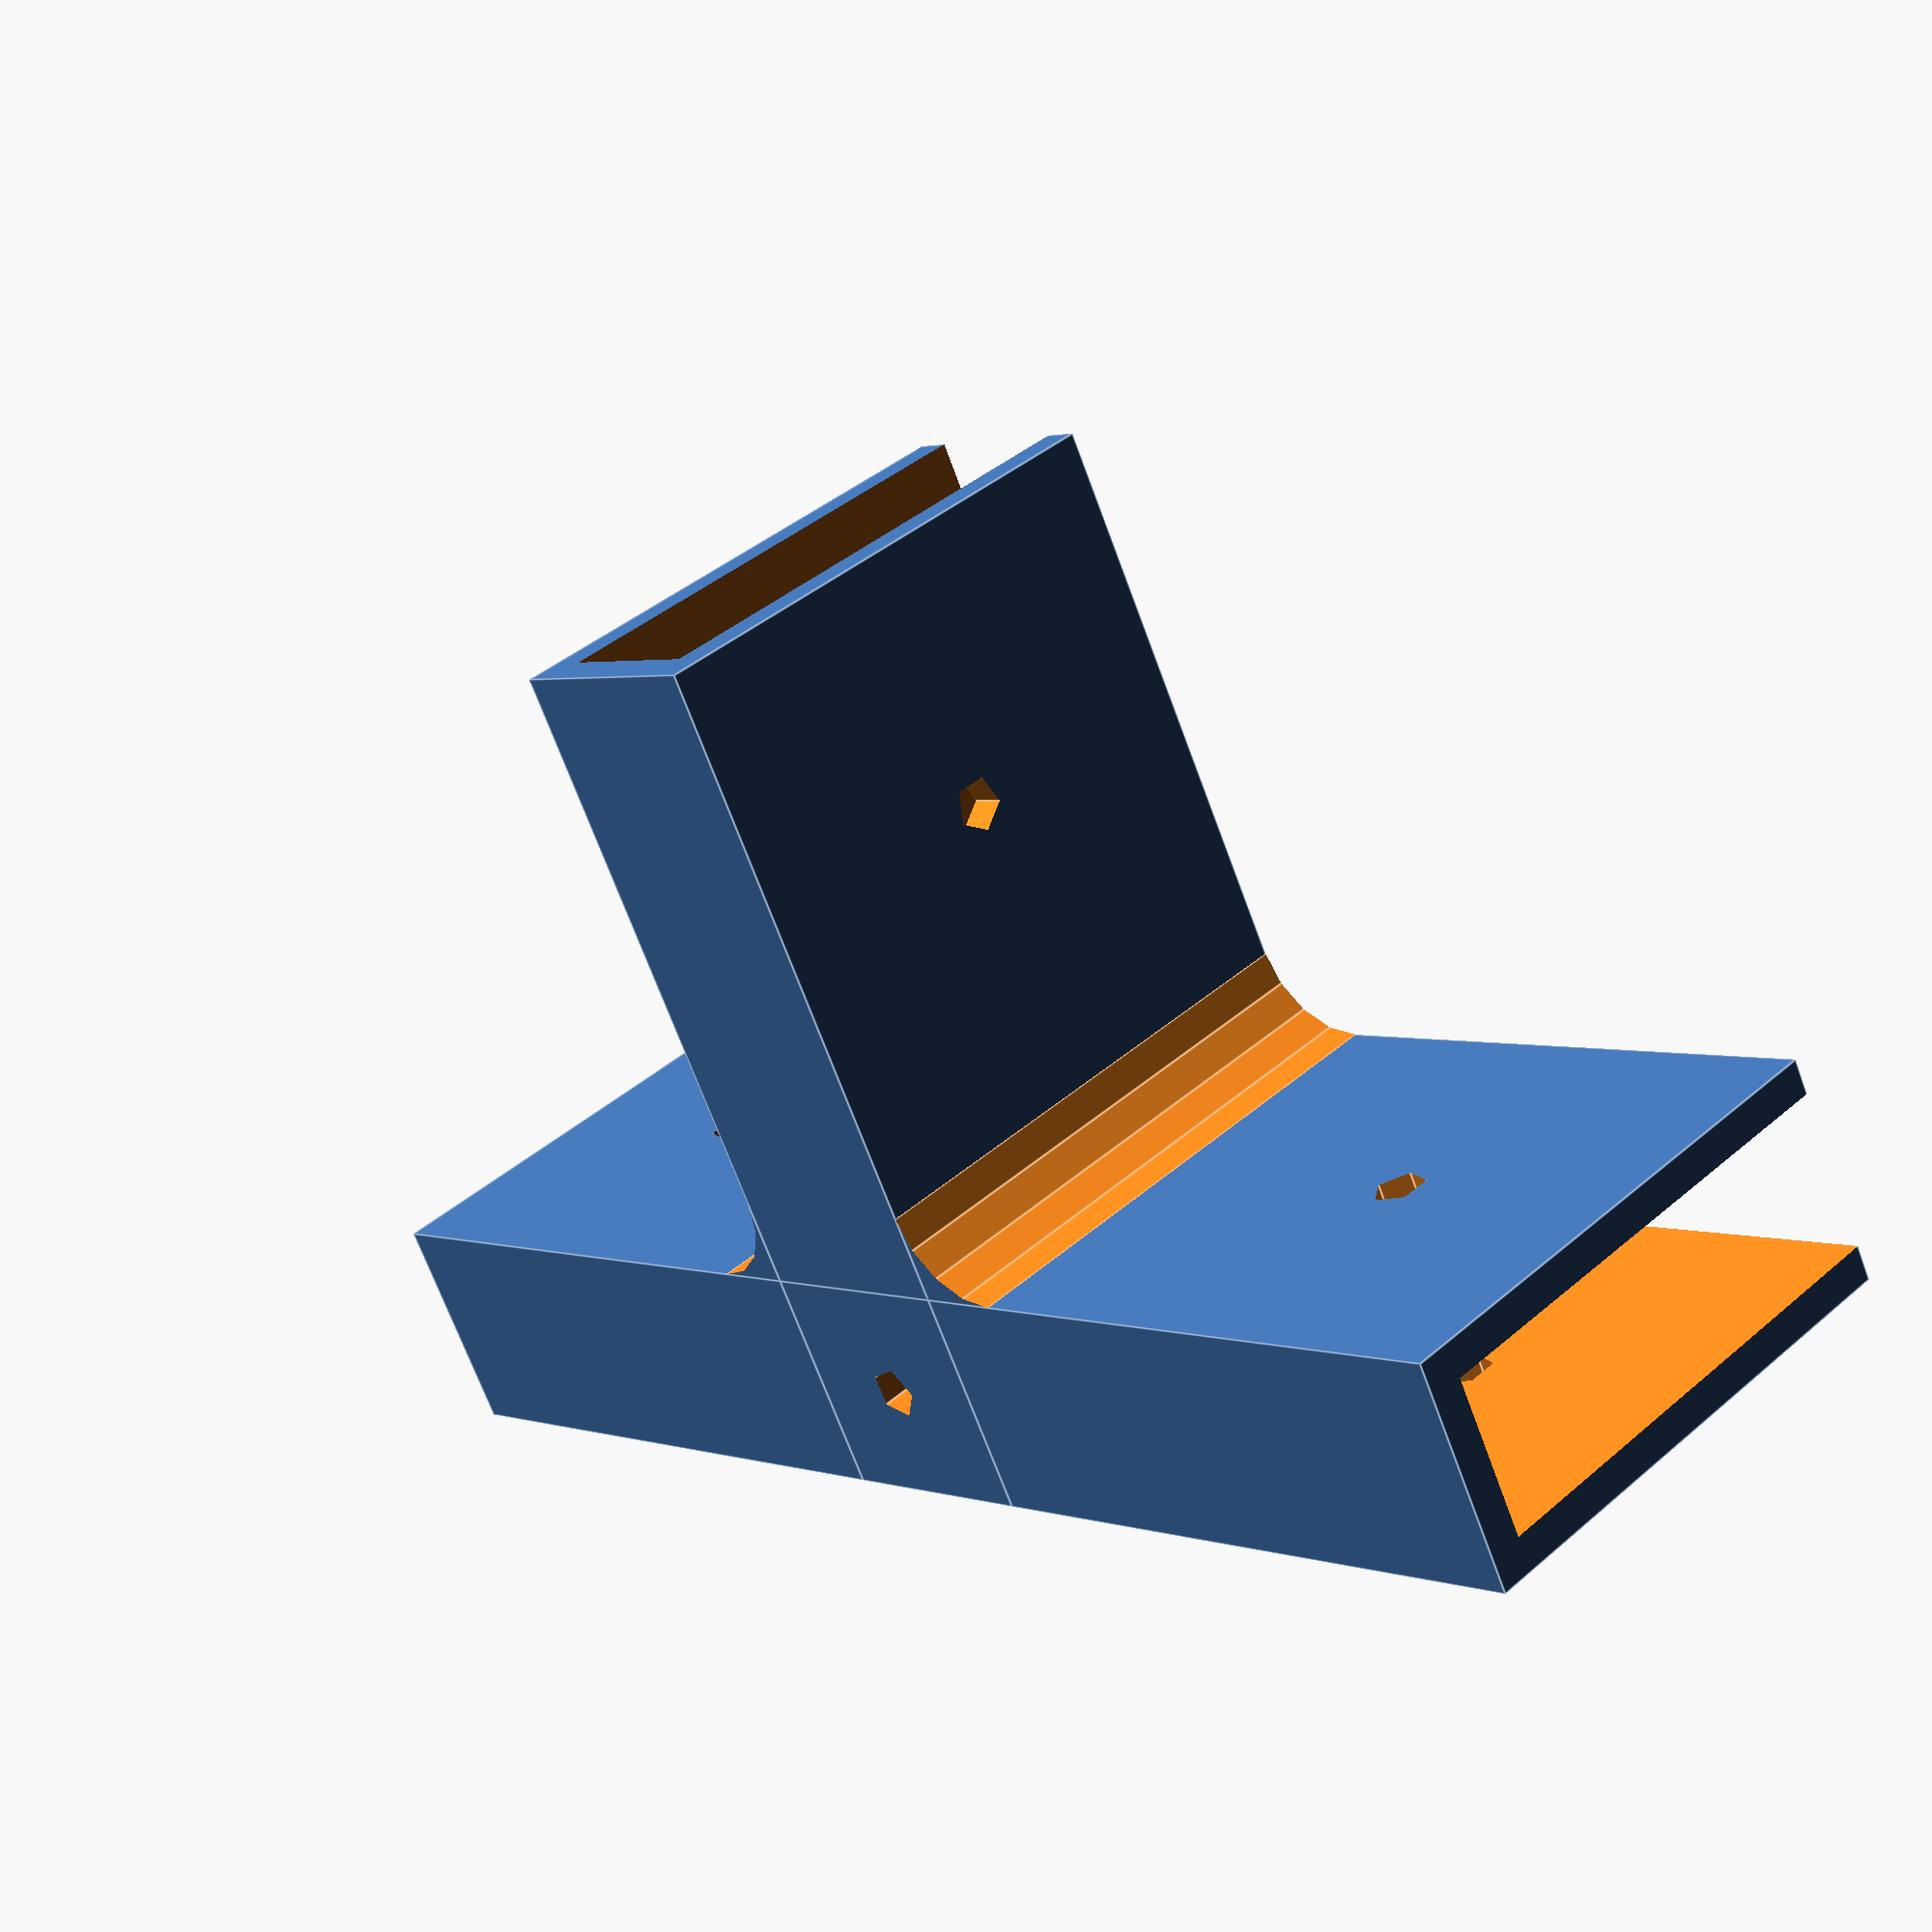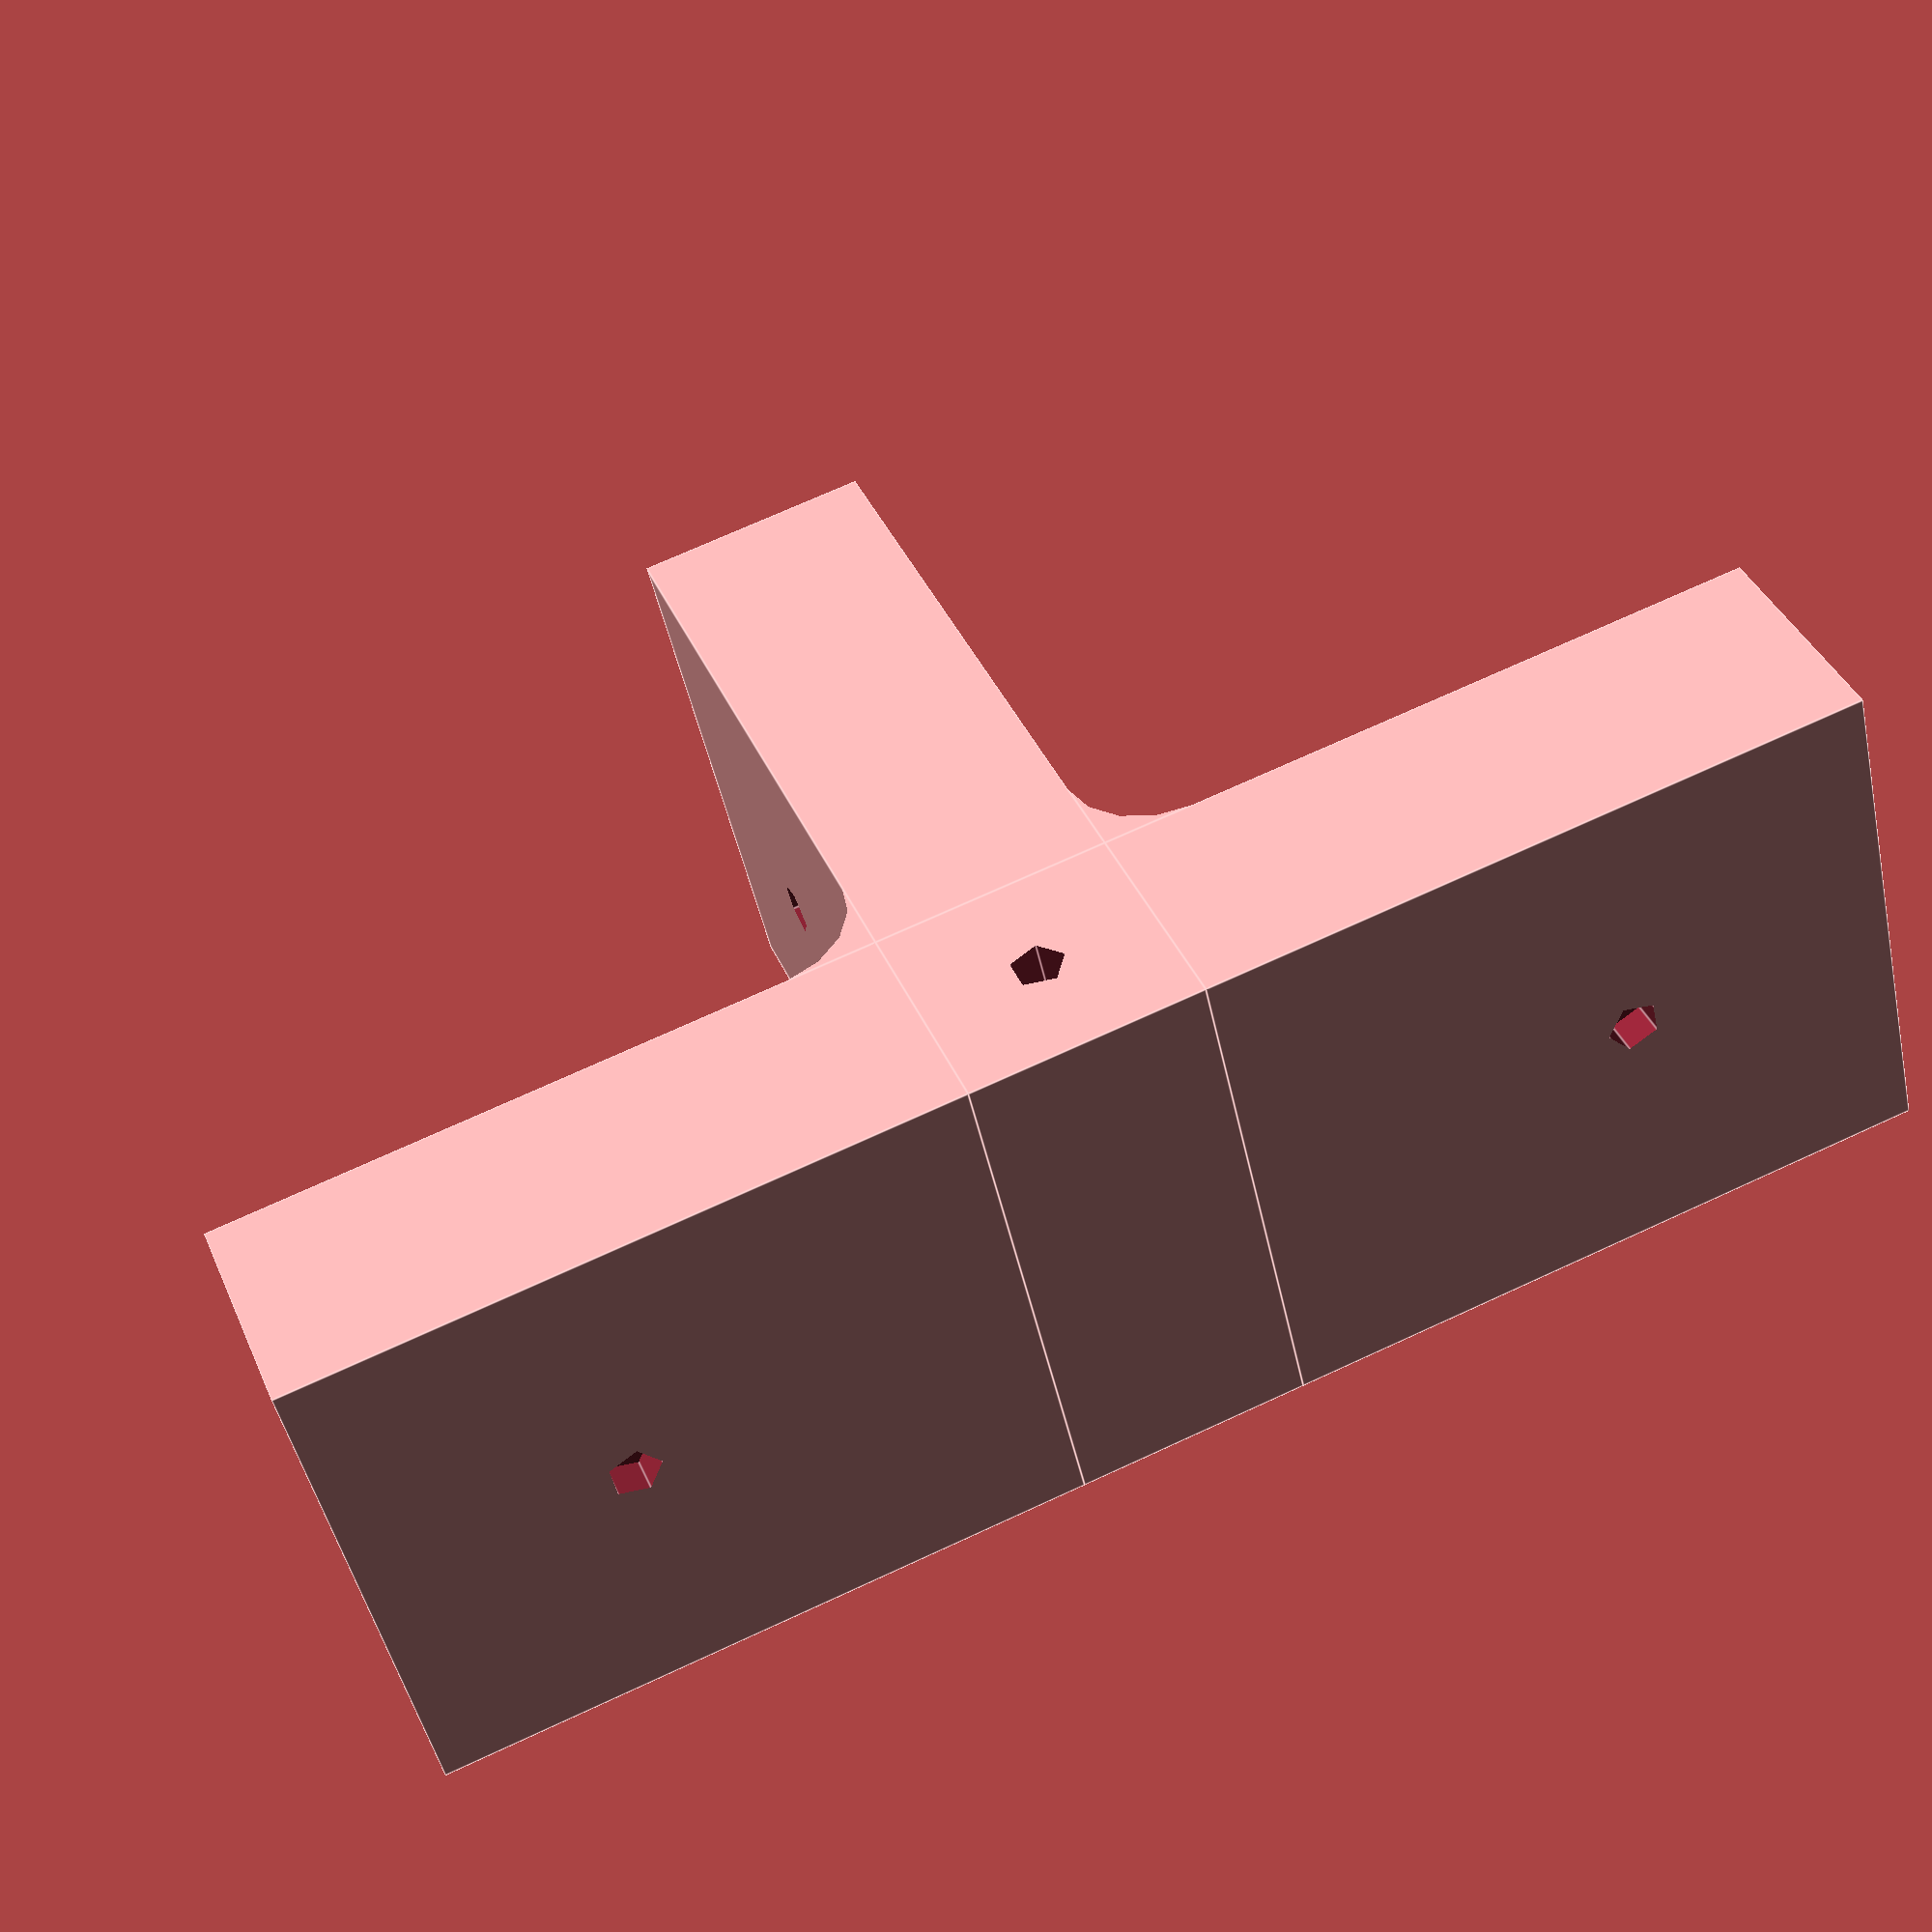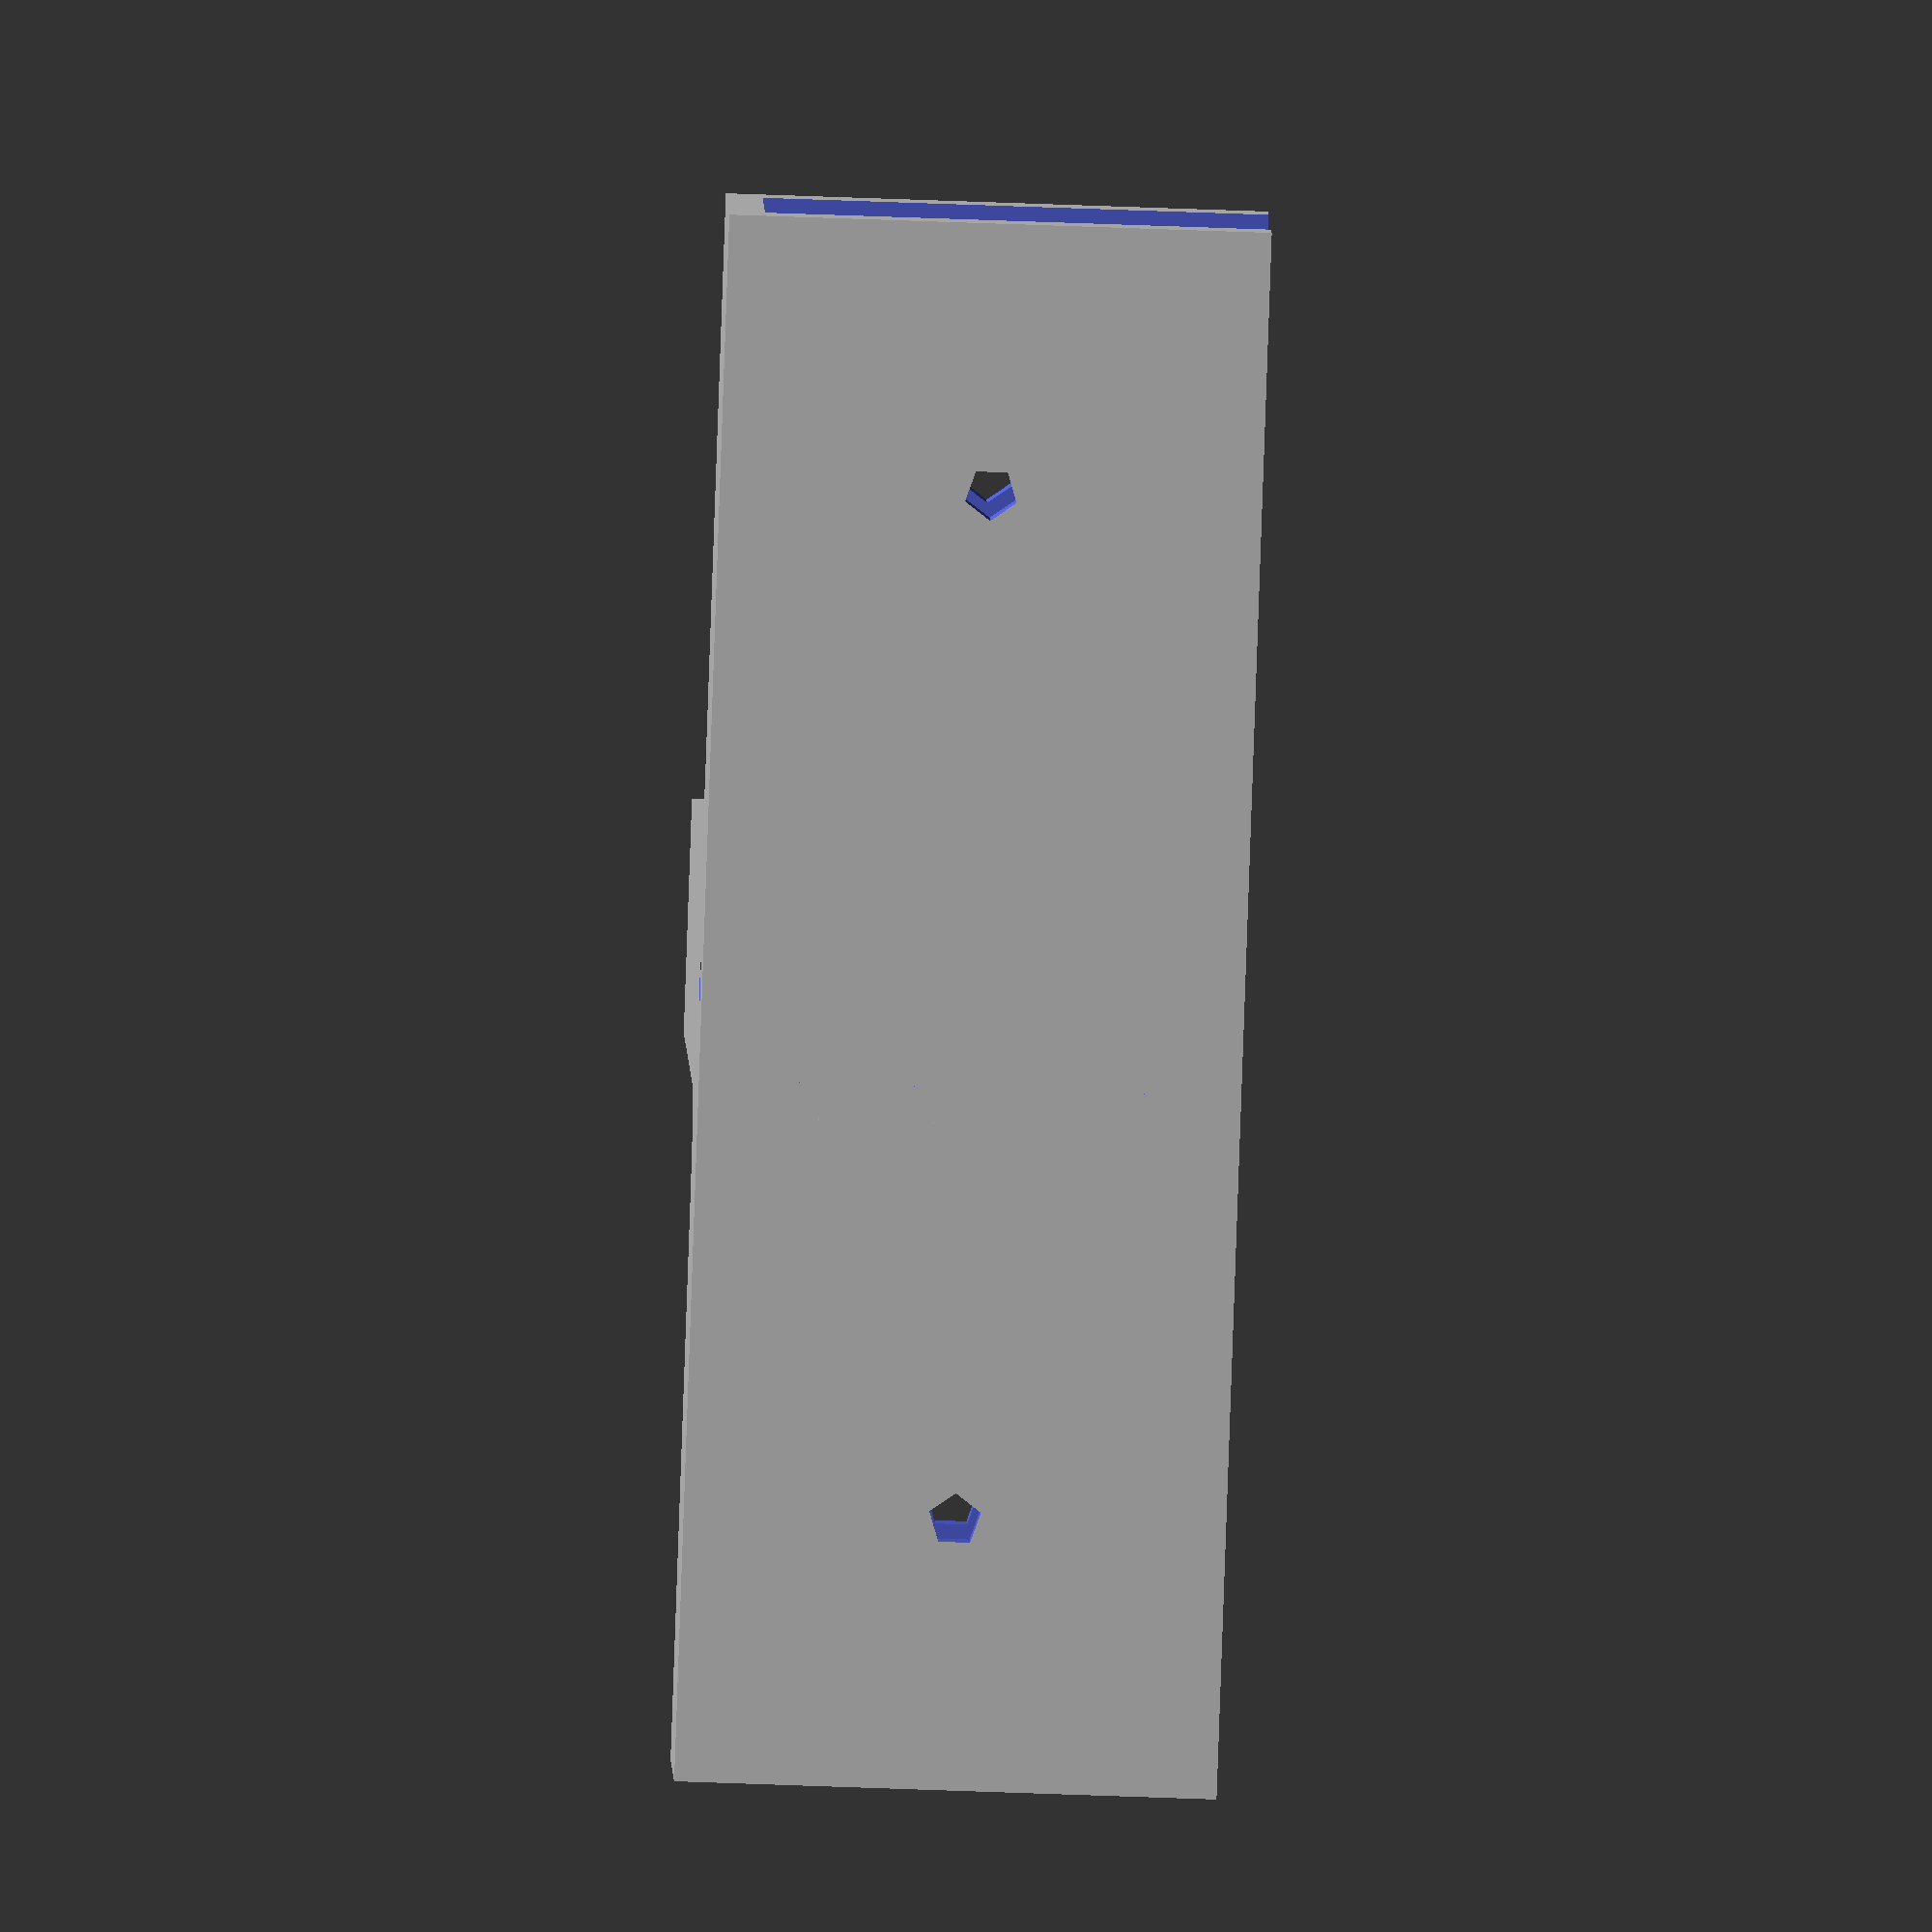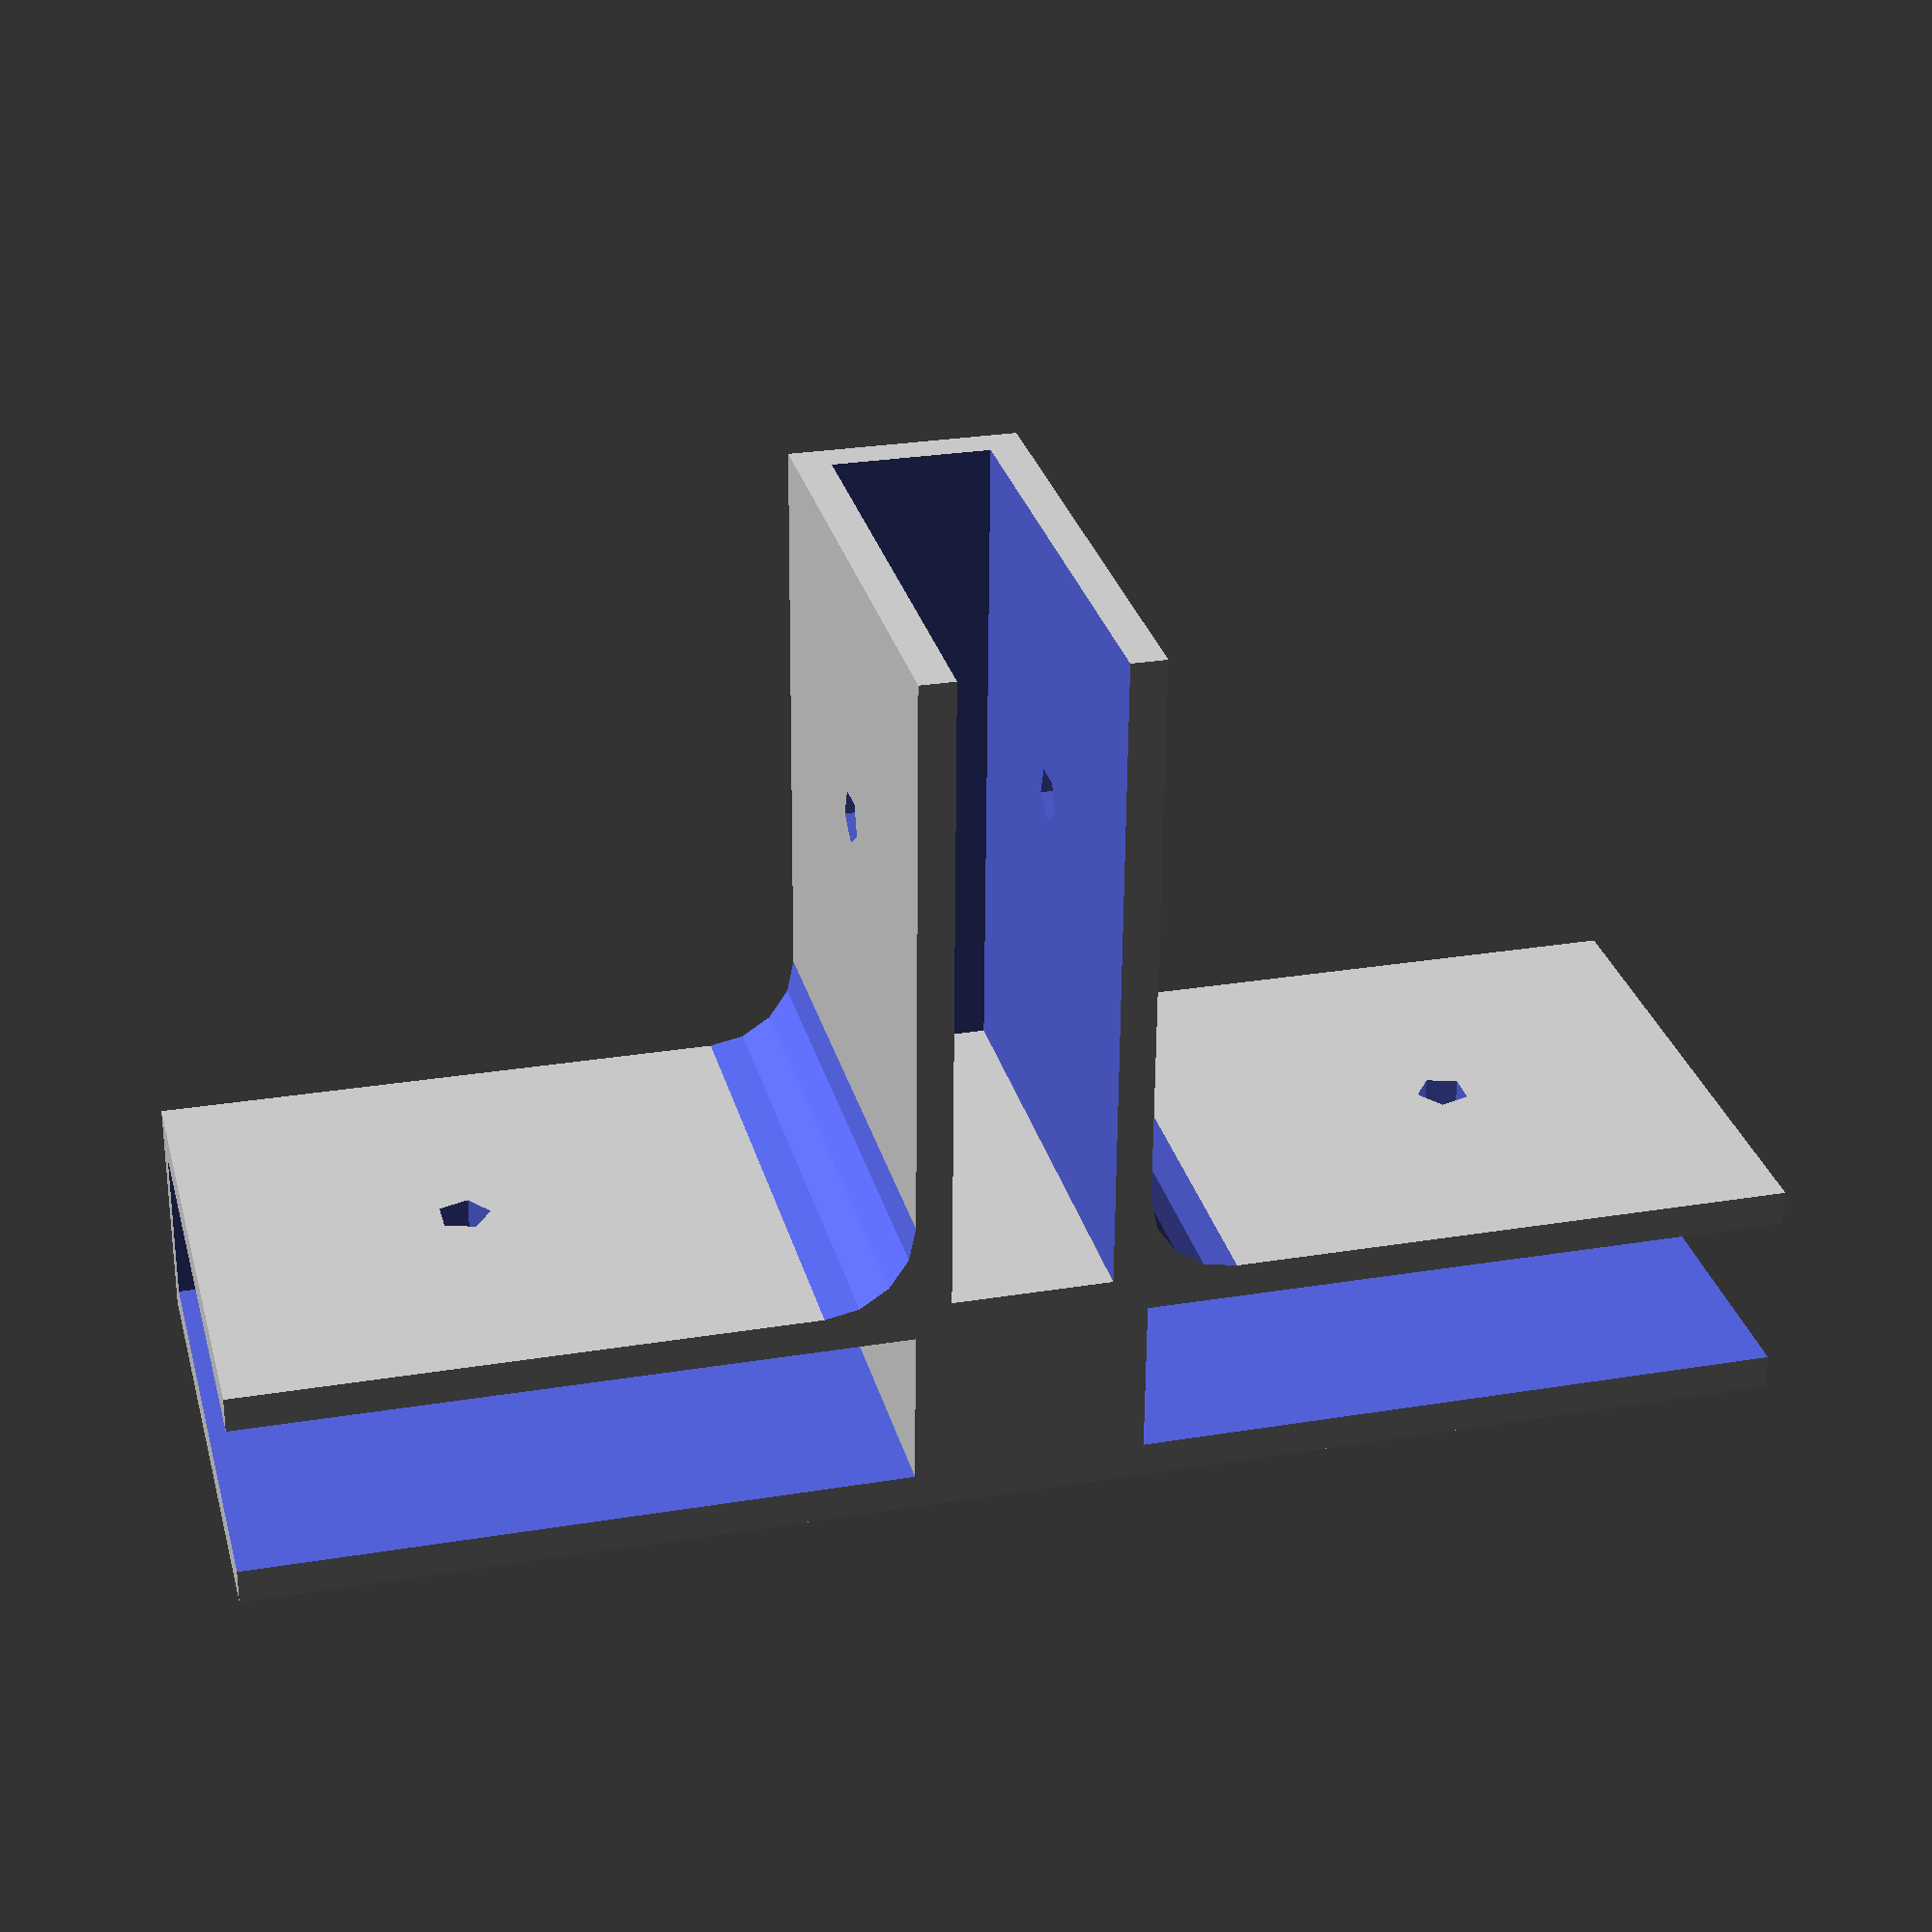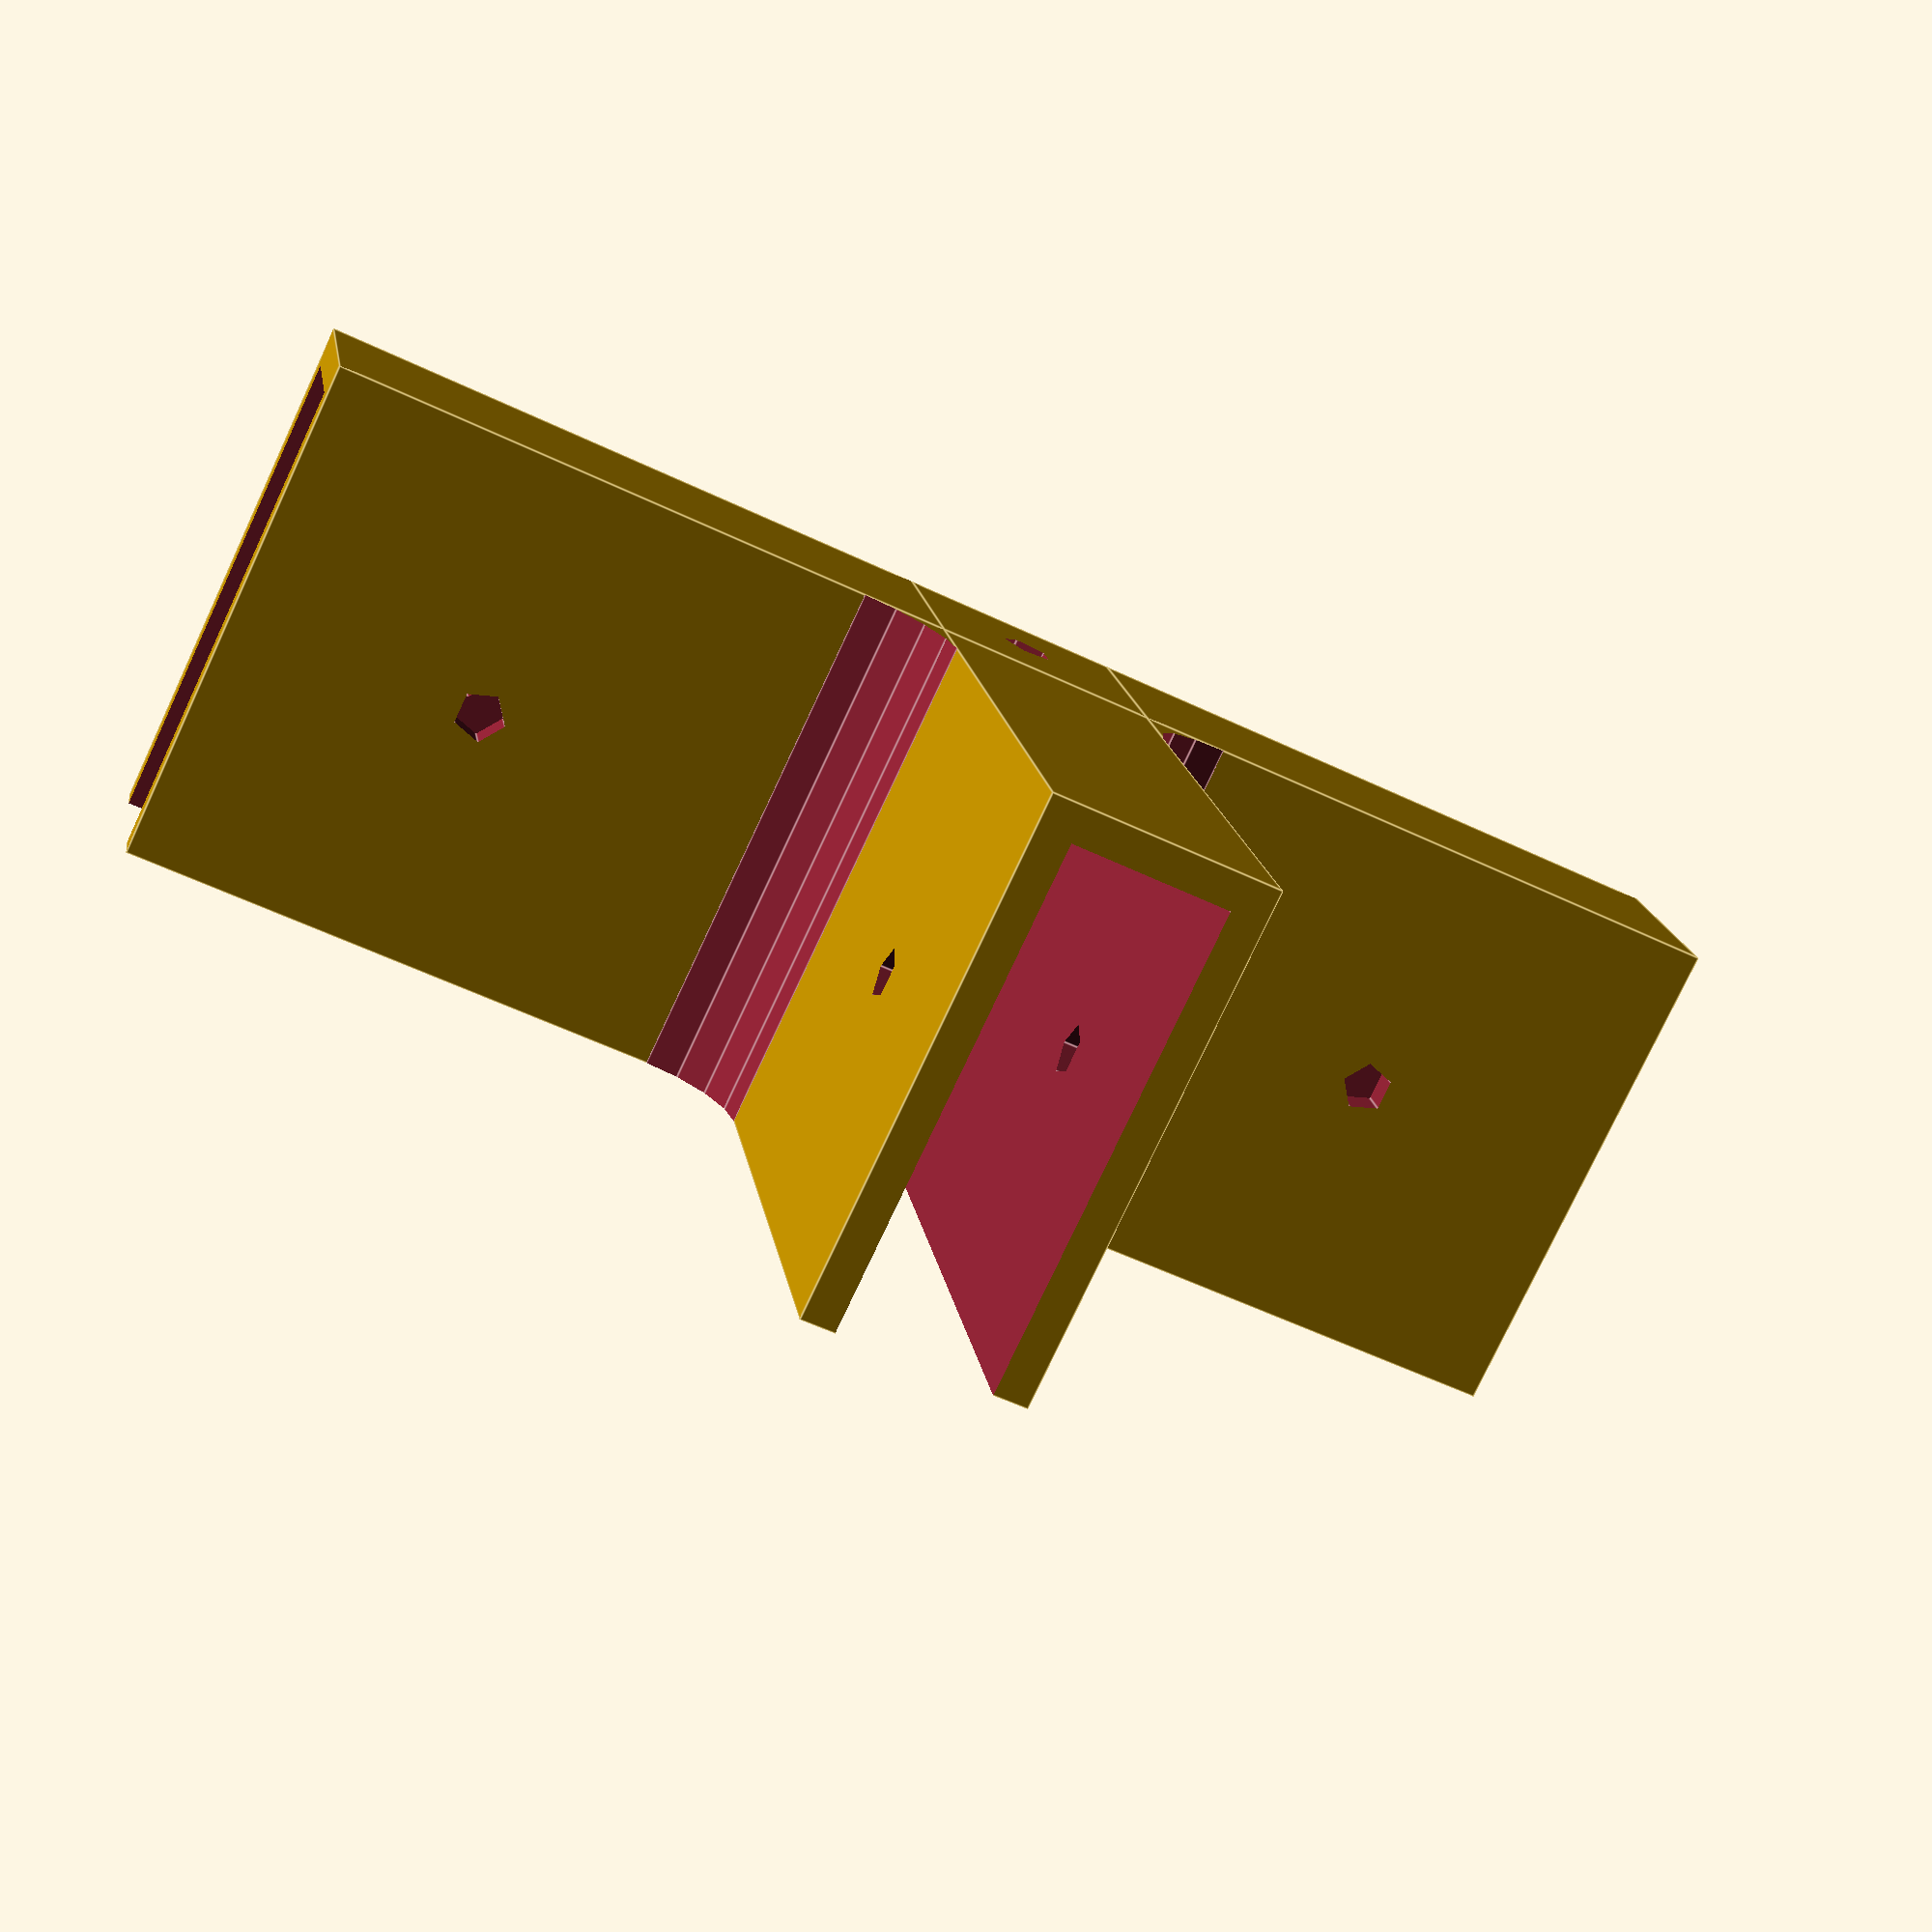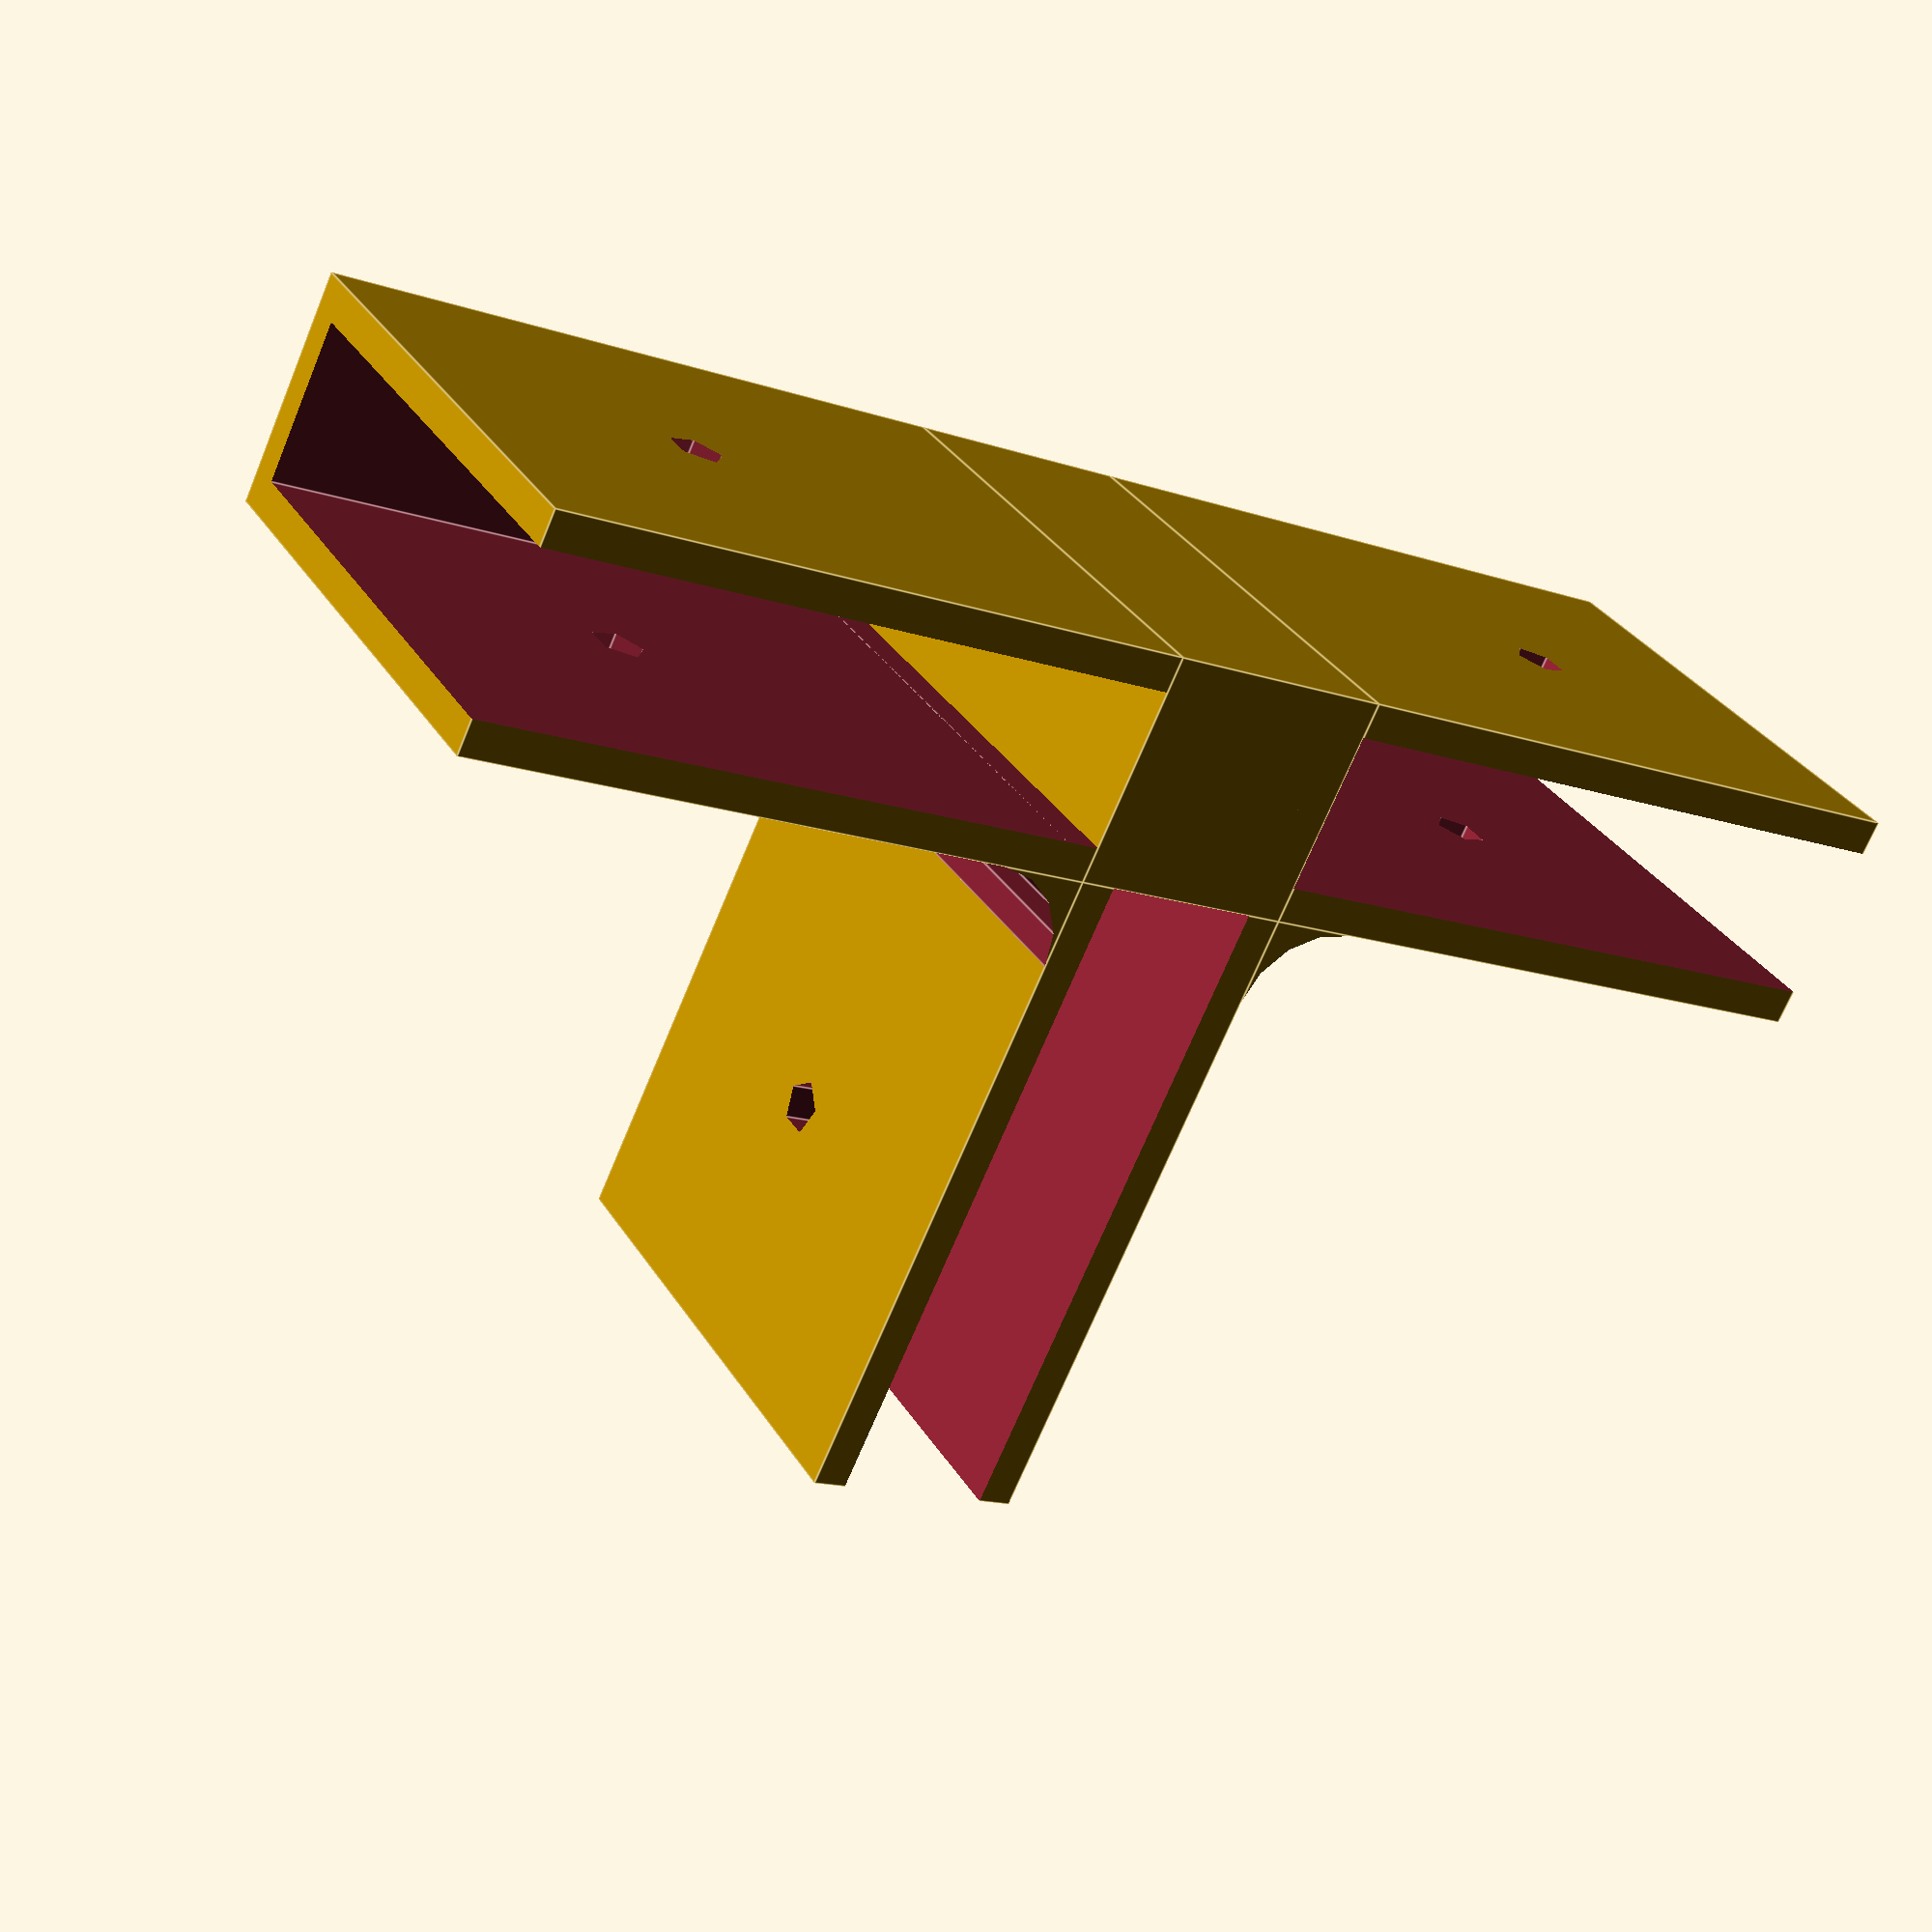
<openscad>
/* [Basics] */
//how many boards do you want to connect? (everything above 4 is very experimental!)
connectors_amount = 3;
//connectors_angle..very experimental feature
connectors_angle = 90;
//enter the thickness of your boards
board_thickness = 9;
//how long should the cutout for the board be?
notch_lenght = 35;
//depth of the cutout
notch_depth = 30;
//thickness of the walls
shell_thickness = 2;
/* [Bottom Part] */
//false, if no foot is required
its_a_bottom_part = "false"; //[true, false]
//false, if the 1-connector-bottom-parts slot should face to the side
straight_1_connector_bottom = "true"; //[true, false]
//how thick should the foot be?
ground_offset = 16;
//what width should the foot have?
ground_surface = notch_lenght * 0.75;
/* [Holes] */
//true, if there should be holes in the middle of the slotpartkindofthing
insert_hole_for_board = "true"; //[true, false]
//diameter of the hole
board_hole_size = 3;
//true, if there is shold be a hole for screws for some diagonal braces
insert_hole_for_brace = "true"; //[true, false]
//size of said holes
brace_hole_size = 3;
//depth of said holes
brace_hole_depth = 20; 

module centerpiece(){
        if((connectors_amount < 5) && (connectors_angle == 90)){
                cube([board_thickness + shell_thickness * 2, board_thickness + (shell_thickness*2), notch_depth], center = true);}    
        else{
            cylinder(h = notch_depth, r = board_thickness + shell_thickness/2, center = true);
        }
}

module brace_hole(){
    if (insert_hole_for_brace == "true"){
        difference(){
            centerpiece();
            translate([0, 0, - notch_depth / 2 - 1]) cylinder (h = brace_hole_depth + 1, r = brace_hole_size / 2, center = false, $fn=brace_hole_size + 2);
        }
    } else{
        centerpiece();
    }
}

module ground_piece(){
    if (its_a_bottom_part == "true" && connectors_amount < 4){
        translate([0, (ground_offset + board_thickness)/2 + shell_thickness, 0])
        cube([ground_surface, ground_offset, notch_depth], center = true);
    }
}
                    
module notch(){
    difference(){
        //centerpiece();
        translate([0, (notch_lenght + board_thickness) / 2 + shell_thickness * 1.5, 0])
            cube([board_thickness + shell_thickness * 2, notch_lenght + shell_thickness, notch_depth], center = true);
        translate([0, notch_lenght / 2 + board_thickness, shell_thickness / 2 + 1])
            cube([board_thickness, notch_lenght * 2, notch_depth + 2 - shell_thickness], center = true);
    }
}

module rounded_corner(){
    difference(){
    translate([-(board_thickness + 2 * shell_thickness + notch_lenght / 7) / 2,-(board_thickness + 2 * shell_thickness + notch_lenght / 7) / 2, 0]) 
        cube([notch_lenght / 7, notch_lenght / 7, notch_depth], center = true);
    translate([-(board_thickness + 2 * shell_thickness + 2* notch_lenght / 7)/2,-(board_thickness + 2 * shell_thickness + 2*notch_lenght / 7) / 2, 0])  
        cylinder(h = notch_depth+2, r = notch_lenght/7, center = true);;}
    
}

module board_hole(){
    rotate([90, 0, 0])
        translate([-(board_thickness + shell_thickness + notch_lenght / 2), 0, 0]) 
            cylinder(h = notch_depth * notch_lenght, r = board_hole_size / 2, center = true);
}

module main(){
    difference(){
    union(){
    brace_hole(); 
    for (i = [1 : connectors_amount]){
       rotate([0, 0, connectors_angle * i])
            notch();
    }
    if (connectors_amount > 1 && connectors_amount < 8 && connectors_angle == 90){
        
        for (i = [1 : pow(2, connectors_amount - 2)]){
            rotate([0, 0, (i - 1) * connectors_angle]) rounded_corner();
        }
    }
    if (its_a_bottom_part && (connectors_amount == 1)){
        if (straight_1_connector_bottom == "false" && its_a_bottom_part == "true"){
        translate([(board_thickness + 2 * shell_thickness - ground_surface) / 2, 0, 0]) ground_piece();}    
        else{
            translate([(ground_offset + board_thickness) / 2 + shell_thickness, 0, 0]) cube([ground_offset, board_thickness + 2 * shell_thickness, notch_depth], center = true);}
    }
    if (its_a_bottom_part && (connectors_amount == 2)){
    translate([(board_thickness + 2 * shell_thickness - ground_surface) / 2, 0, 0]) ground_piece();}
    if (its_a_bottom_part && (connectors_amount == 3)){
        ground_piece();}
    }
    for (i = [0 : connectors_amount - 1])
    rotate([0, 0, i * connectors_angle]) board_hole();}
}

//minkowski(){
main();
//rounded_corner();
//rotate([0,0,90]) rounded_corner();
//cylinder(h = 10, r = 2, center = true);}
</openscad>
<views>
elev=319.5 azim=208.6 roll=223.5 proj=p view=edges
elev=46.9 azim=201.9 roll=192.0 proj=p view=edges
elev=61.0 azim=203.8 roll=267.8 proj=o view=wireframe
elev=330.7 azim=180.5 roll=345.7 proj=p view=wireframe
elev=257.4 azim=189.5 roll=25.1 proj=p view=edges
elev=148.1 azim=205.3 roll=206.4 proj=p view=edges
</views>
